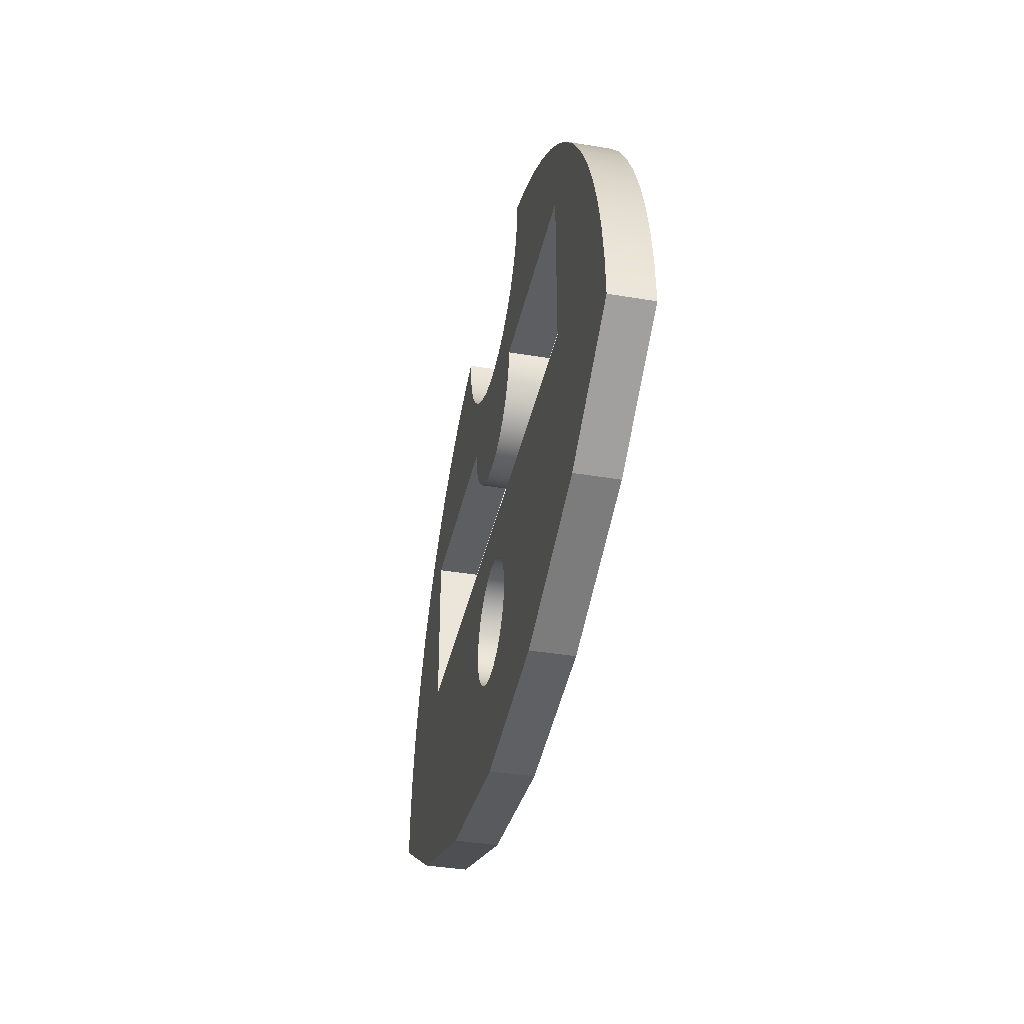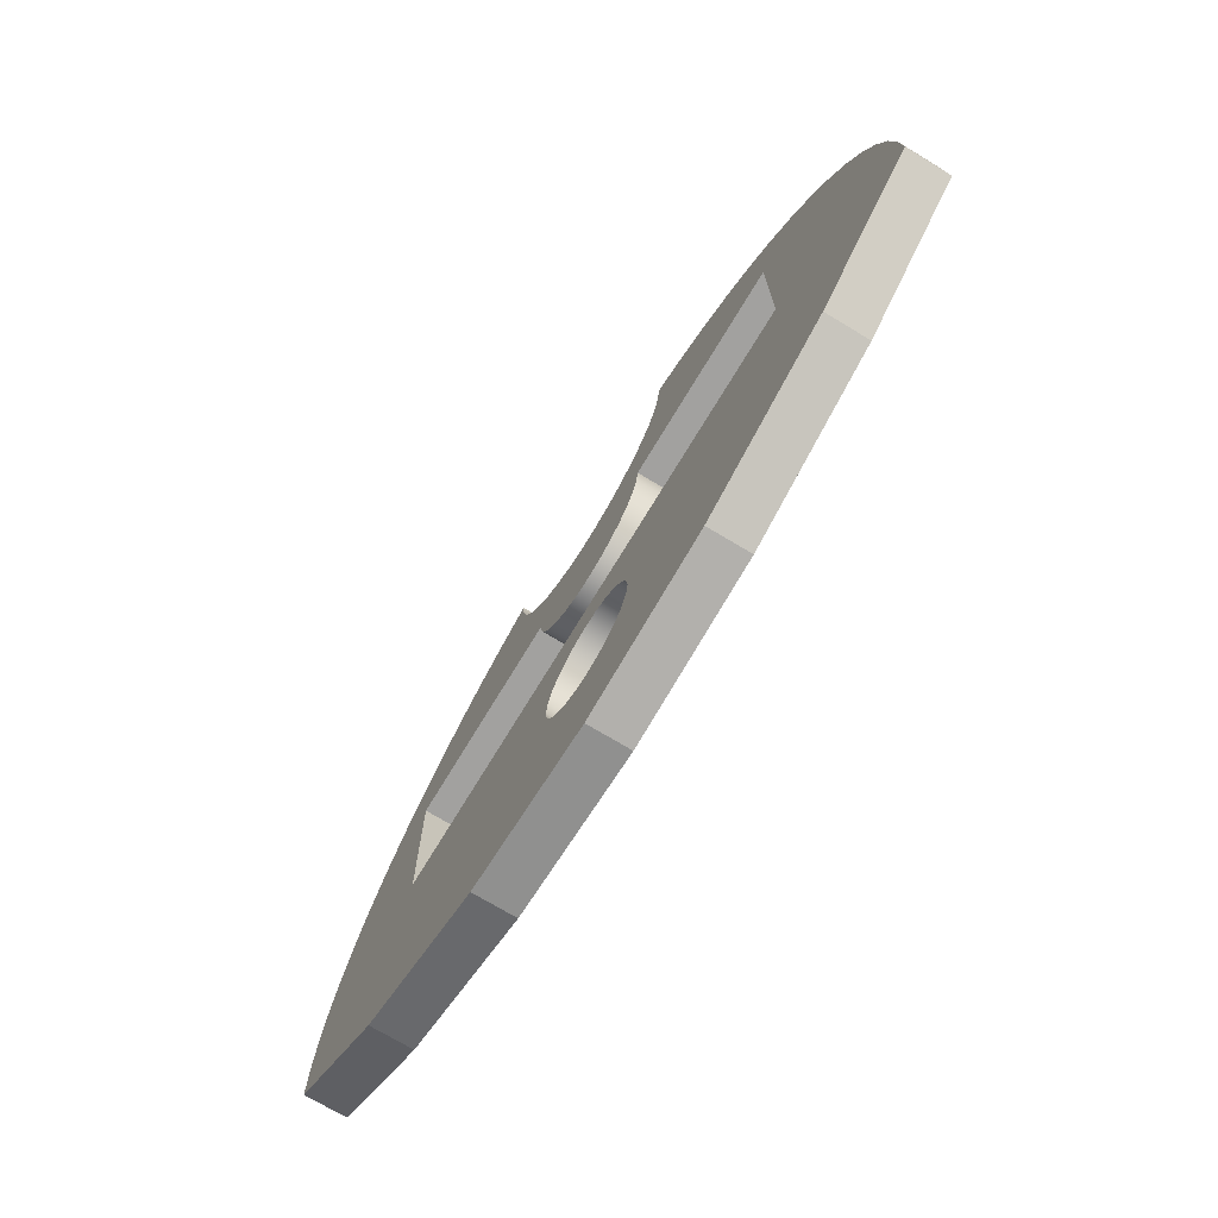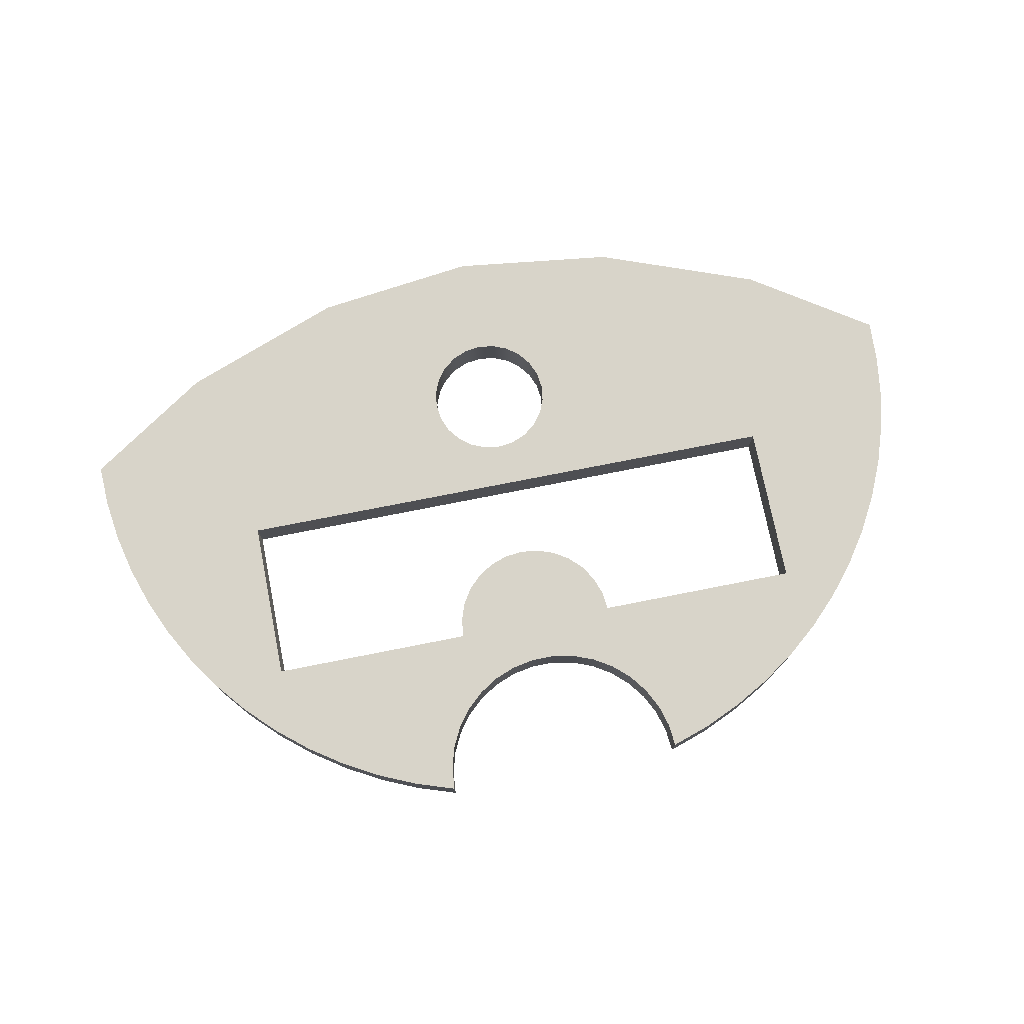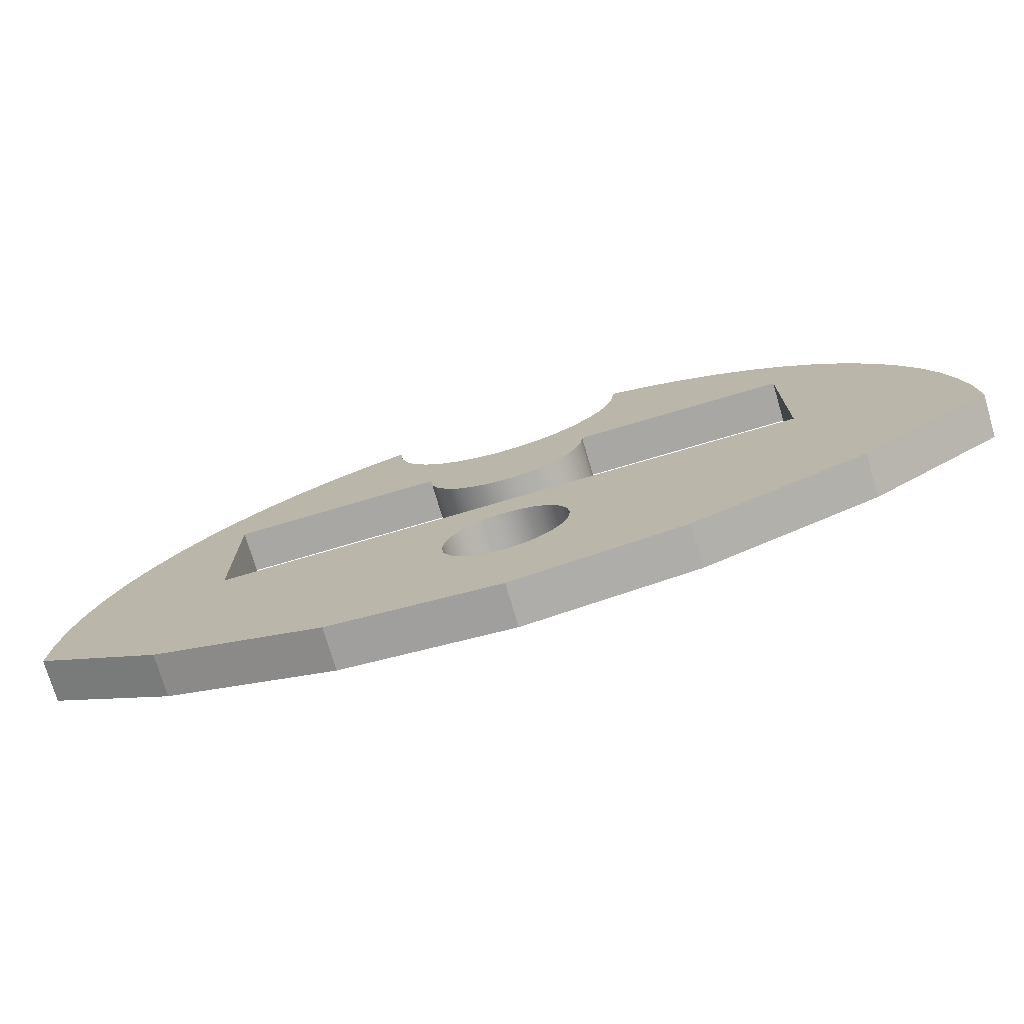
<metadata>
{"format":"obj","ext":"obj","renderer":"f3d","projection":"perspective","resolution":1024,"background":"white","views":[{"elev":-38.3,"azim":78.0,"up":"+Z"},{"elev":-72.2,"azim":58.9,"up":"+Z"},{"elev":75.1,"azim":-11.2,"up":"+Y"},{"elev":-74.7,"azim":-163.6,"up":"+Z"}]}
</metadata>
<code>
v 7 -0.5 2.583
v -7 -0.5 2.583
v -7 -0.5 6.583
v -2 -0.5 6.583
v -1.95 -0.5 6.138
v -1.802 -0.5 5.715
v -1.564 -0.5 5.336
v -1.247 -0.5 5.019
v -0.8678 -0.5 4.781
v -0.445 -0.5 4.633
v 0 -0.5 4.583
v 0.445 -0.5 4.633
v 0.8678 -0.5 4.781
v 1.247 -0.5 5.019
v 1.564 -0.5 5.336
v 1.802 -0.5 5.715
v 1.95 -0.5 6.138
v 2 -0.5 6.583
v 7 -0.5 6.583
v -1.5 -0.5 0
v -1.449 -0.5 0.3882
v -1.299 -0.5 0.75
v -1.061 -0.5 1.061
v -0.75 -0.5 1.299
v -0.3882 -0.5 1.449
v 9.185e-17 -0.5 1.5
v 0.3882 -0.5 1.449
v 0.75 -0.5 1.299
v 1.061 -0.5 1.061
v 1.299 -0.5 0.75
v 1.449 -0.5 0.3882
v 1.5 -0.5 0
v 1.449 -0.5 -0.3882
v 1.299 -0.5 -0.75
v 1.061 -0.5 -1.061
v 0.75 -0.5 -1.299
v 0.3882 -0.5 -1.449
v 9.185e-17 -0.5 -1.5
v -0.3882 -0.5 -1.449
v -0.75 -0.5 -1.299
v -1.061 -0.5 -1.061
v -1.299 -0.5 -0.75
v -1.449 -0.5 -0.3882
v 11 -0.5 -8.882e-16
v 10.95 -0.5 1.016
v 10.81 -0.5 2.023
v 10.58 -0.5 3.012
v 10.26 -0.5 3.977
v 9.845 -0.5 4.907
v 9.35 -0.5 5.795
v 8.775 -0.5 6.633
v 8.125 -0.5 7.415
v 7.406 -0.5 8.134
v 6.623 -0.5 8.783
v 5.784 -0.5 9.357
v 4.895 -0.5 9.851
v 3.964 -0.5 10.26
v 3 -0.5 10.58
v 2.949 -0.5 10.03
v 2.797 -0.5 9.499
v 2.551 -0.5 9.004
v 2.217 -0.5 8.562
v 1.808 -0.5 8.189
v 1.337 -0.5 7.898
v 0.821 -0.5 7.698
v 0.2768 -0.5 7.596
v -0.2768 -0.5 7.596
v -0.821 -0.5 7.698
v -1.337 -0.5 7.898
v -1.808 -0.5 8.189
v -2.217 -0.5 8.562
v -2.551 -0.5 9.004
v -2.797 -0.5 9.499
v -2.949 -0.5 10.03
v -3 -0.5 10.58
v -3.964 -0.5 10.26
v -4.895 -0.5 9.851
v -5.784 -0.5 9.357
v -6.623 -0.5 8.783
v -7.406 -0.5 8.134
v -8.125 -0.5 7.415
v -8.775 -0.5 6.633
v -9.35 -0.5 5.795
v -9.845 -0.5 4.907
v -10.26 -0.5 3.977
v -10.58 -0.5 3.012
v -10.81 -0.5 2.023
v -10.95 -0.5 1.016
v -11 -0.5 0
v -8 -0.5 -2
v -4 -0.5 -3.5
v 0 -0.5 -4
v 4 -0.5 -3.5
v 8 -0.5 -2
v -1.5 -0.5 0
v -1.449 -0.5 -0.3882
v -1.299 -0.5 -0.75
v -1.061 -0.5 -1.061
v -0.75 -0.5 -1.299
v -0.3882 -0.5 -1.449
v 9.185e-17 -0.5 -1.5
v 0.3882 -0.5 -1.449
v 0.75 -0.5 -1.299
v 1.061 -0.5 -1.061
v 1.299 -0.5 -0.75
v 1.449 -0.5 -0.3882
v 1.5 -0.5 0
v 1.449 -0.5 0.3882
v 1.299 -0.5 0.75
v 1.061 -0.5 1.061
v 0.75 -0.5 1.299
v 0.3882 -0.5 1.449
v 9.185e-17 -0.5 1.5
v -0.3882 -0.5 1.449
v -0.75 -0.5 1.299
v -1.061 -0.5 1.061
v -1.299 -0.5 0.75
v -1.449 -0.5 0.3882
v -1.5 0.5 0
v -1.449 0.5 0.3882
v -1.299 0.5 0.75
v -1.061 0.5 1.061
v -0.75 0.5 1.299
v -0.3882 0.5 1.449
v 9.185e-17 0.5 1.5
v 0.3882 0.5 1.449
v 0.75 0.5 1.299
v 1.061 0.5 1.061
v 1.299 0.5 0.75
v 1.449 0.5 0.3882
v 1.5 0.5 0
v 1.449 0.5 -0.3882
v 1.299 0.5 -0.75
v 1.061 0.5 -1.061
v 0.75 0.5 -1.299
v 0.3882 0.5 -1.449
v 9.185e-17 0.5 -1.5
v -0.3882 0.5 -1.449
v -0.75 0.5 -1.299
v -1.061 0.5 -1.061
v -1.299 0.5 -0.75
v -1.449 0.5 -0.3882
v -1.5 0.5 0
v -1.5 -0.5 0
v -7 -0.5 2.583
v -7 0.5 2.583
v -7 0.5 6.583
v -7 -0.5 6.583
v -7 -0.5 6.583
v -7 0.5 6.583
v -2 0.5 6.583
v -2 -0.5 6.583
v -2 -0.5 6.583
v -2 0.5 6.583
v -1.95 0.5 6.138
v -1.802 0.5 5.715
v -1.564 0.5 5.336
v -1.247 0.5 5.019
v -0.8678 0.5 4.781
v -0.445 0.5 4.633
v 0 0.5 4.583
v 0.445 0.5 4.633
v 0.8678 0.5 4.781
v 1.247 0.5 5.019
v 1.564 0.5 5.336
v 1.802 0.5 5.715
v 1.95 0.5 6.138
v 2 0.5 6.583
v 2 -0.5 6.583
v 1.95 -0.5 6.138
v 1.802 -0.5 5.715
v 1.564 -0.5 5.336
v 1.247 -0.5 5.019
v 0.8678 -0.5 4.781
v 0.445 -0.5 4.633
v 0 -0.5 4.583
v -0.445 -0.5 4.633
v -0.8678 -0.5 4.781
v -1.247 -0.5 5.019
v -1.564 -0.5 5.336
v -1.802 -0.5 5.715
v -1.95 -0.5 6.138
v 2 -0.5 6.583
v 2 0.5 6.583
v 7 0.5 6.583
v 7 -0.5 6.583
v 7 -0.5 6.583
v 7 0.5 6.583
v 7 0.5 2.583
v 7 -0.5 2.583
v 7 -0.5 2.583
v 7 0.5 2.583
v -7 0.5 2.583
v -7 -0.5 2.583
v 3 -0.5 10.58
v 3 0.5 10.58
v 2.949 0.5 10.03
v 2.797 0.5 9.499
v 2.551 0.5 9.004
v 2.217 0.5 8.562
v 1.808 0.5 8.189
v 1.337 0.5 7.898
v 0.821 0.5 7.698
v 0.2768 0.5 7.596
v -0.2768 0.5 7.596
v -0.821 0.5 7.698
v -1.337 0.5 7.898
v -1.808 0.5 8.189
v -2.217 0.5 8.562
v -2.551 0.5 9.004
v -2.797 0.5 9.499
v -2.949 0.5 10.03
v -3 0.5 10.58
v -3 -0.5 10.58
v -2.949 -0.5 10.03
v -2.797 -0.5 9.499
v -2.551 -0.5 9.004
v -2.217 -0.5 8.562
v -1.808 -0.5 8.189
v -1.337 -0.5 7.898
v -0.821 -0.5 7.698
v -0.2768 -0.5 7.596
v 0.2768 -0.5 7.596
v 0.821 -0.5 7.698
v 1.337 -0.5 7.898
v 1.808 -0.5 8.189
v 2.217 -0.5 8.562
v 2.551 -0.5 9.004
v 2.797 -0.5 9.499
v 2.949 -0.5 10.03
v -3 -0.5 10.58
v -3 0.5 10.58
v -3.964 0.5 10.26
v -4.895 0.5 9.851
v -5.784 0.5 9.357
v -6.623 0.5 8.783
v -7.406 0.5 8.134
v -8.125 0.5 7.415
v -8.775 0.5 6.633
v -9.35 0.5 5.795
v -9.845 0.5 4.907
v -10.26 0.5 3.977
v -10.58 0.5 3.012
v -10.81 0.5 2.023
v -10.95 0.5 1.016
v -11 0.5 0
v -11 -0.5 0
v -10.95 -0.5 1.016
v -10.81 -0.5 2.023
v -10.58 -0.5 3.012
v -10.26 -0.5 3.977
v -9.845 -0.5 4.907
v -9.35 -0.5 5.795
v -8.775 -0.5 6.633
v -8.125 -0.5 7.415
v -7.406 -0.5 8.134
v -6.623 -0.5 8.783
v -5.784 -0.5 9.357
v -4.895 -0.5 9.851
v -3.964 -0.5 10.26
v -11 -0.5 0
v -11 0.5 0
v -8 0.5 -2
v -8 -0.5 -2
v -8 -0.5 -2
v -8 0.5 -2
v -4 0.5 -3.5
v -4 -0.5 -3.5
v -4 -0.5 -3.5
v -4 0.5 -3.5
v 0 0.5 -4
v 0 -0.5 -4
v 0 -0.5 -4
v 0 0.5 -4
v 4 0.5 -3.5
v 4 -0.5 -3.5
v 4 -0.5 -3.5
v 4 0.5 -3.5
v 8 0.5 -2
v 8 -0.5 -2
v 8 -0.5 -2
v 8 0.5 -2
v 11 0.5 -8.882e-16
v 11 -0.5 -8.882e-16
v 11 -0.5 -8.882e-16
v 11 0.5 -8.882e-16
v 10.95 0.5 1.016
v 10.81 0.5 2.023
v 10.58 0.5 3.012
v 10.26 0.5 3.977
v 9.845 0.5 4.907
v 9.35 0.5 5.795
v 8.775 0.5 6.633
v 8.125 0.5 7.415
v 7.406 0.5 8.134
v 6.623 0.5 8.783
v 5.784 0.5 9.357
v 4.895 0.5 9.851
v 3.964 0.5 10.26
v 3 0.5 10.58
v 3 -0.5 10.58
v 3.964 -0.5 10.26
v 4.895 -0.5 9.851
v 5.784 -0.5 9.357
v 6.623 -0.5 8.783
v 7.406 -0.5 8.134
v 8.125 -0.5 7.415
v 8.775 -0.5 6.633
v 9.35 -0.5 5.795
v 9.845 -0.5 4.907
v 10.26 -0.5 3.977
v 10.58 -0.5 3.012
v 10.81 -0.5 2.023
v 10.95 -0.5 1.016
v -7 0.5 2.583
v 7 0.5 2.583
v 7 0.5 6.583
v 2 0.5 6.583
v 1.95 0.5 6.138
v 1.802 0.5 5.715
v 1.564 0.5 5.336
v 1.247 0.5 5.019
v 0.8678 0.5 4.781
v 0.445 0.5 4.633
v 0 0.5 4.583
v -0.445 0.5 4.633
v -0.8678 0.5 4.781
v -1.247 0.5 5.019
v -1.564 0.5 5.336
v -1.802 0.5 5.715
v -1.95 0.5 6.138
v -2 0.5 6.583
v -7 0.5 6.583
v -1.5 0.5 0
v -1.449 0.5 -0.3882
v -1.299 0.5 -0.75
v -1.061 0.5 -1.061
v -0.75 0.5 -1.299
v -0.3882 0.5 -1.449
v 9.185e-17 0.5 -1.5
v 0.3882 0.5 -1.449
v 0.75 0.5 -1.299
v 1.061 0.5 -1.061
v 1.299 0.5 -0.75
v 1.449 0.5 -0.3882
v 1.5 0.5 0
v 1.449 0.5 0.3882
v 1.299 0.5 0.75
v 1.061 0.5 1.061
v 0.75 0.5 1.299
v 0.3882 0.5 1.449
v 9.185e-17 0.5 1.5
v -0.3882 0.5 1.449
v -0.75 0.5 1.299
v -1.061 0.5 1.061
v -1.299 0.5 0.75
v -1.449 0.5 0.3882
v 3 0.5 10.58
v 3.964 0.5 10.26
v 4.895 0.5 9.851
v 5.784 0.5 9.357
v 6.623 0.5 8.783
v 7.406 0.5 8.134
v 8.125 0.5 7.415
v 8.775 0.5 6.633
v 9.35 0.5 5.795
v 9.845 0.5 4.907
v 10.26 0.5 3.977
v 10.58 0.5 3.012
v 10.81 0.5 2.023
v 10.95 0.5 1.016
v 11 0.5 -8.882e-16
v 8 0.5 -2
v 4 0.5 -3.5
v 0 0.5 -4
v -4 0.5 -3.5
v -8 0.5 -2
v -11 0.5 0
v -10.95 0.5 1.016
v -10.81 0.5 2.023
v -10.58 0.5 3.012
v -10.26 0.5 3.977
v -9.845 0.5 4.907
v -9.35 0.5 5.795
v -8.775 0.5 6.633
v -8.125 0.5 7.415
v -7.406 0.5 8.134
v -6.623 0.5 8.783
v -5.784 0.5 9.357
v -4.895 0.5 9.851
v -3.964 0.5 10.26
v -3 0.5 10.58
v -2.949 0.5 10.03
v -2.797 0.5 9.499
v -2.551 0.5 9.004
v -2.217 0.5 8.562
v -1.808 0.5 8.189
v -1.337 0.5 7.898
v -0.821 0.5 7.698
v -0.2768 0.5 7.596
v 0.2768 0.5 7.596
v 0.821 0.5 7.698
v 1.337 0.5 7.898
v 1.808 0.5 8.189
v 2.217 0.5 8.562
v 2.551 0.5 9.004
v 2.797 0.5 9.499
v 2.949 0.5 10.03
g 8fe61df4-e32c-11ea-98bc-54bf646e7e1f
f 2 26 1
f 1 26 27
f 1 27 28
f 3 84 2
f 2 84 85
f 2 85 86
f 4 71 3
f 3 71 79
f 3 79 80
f 5 67 4
f 4 67 68
f 4 68 69
f 6 16 5
f 5 16 17
f 5 17 67
f 67 17 66
f 66 17 18
f 66 18 65
f 65 18 64
f 64 18 63
f 63 18 62
f 62 18 19
f 62 19 54
f 54 19 53
f 53 19 52
f 52 19 51
f 51 19 50
f 50 19 49
f 49 19 1
f 49 1 48
f 48 1 47
f 47 1 46
f 46 1 45
f 45 1 44
f 44 1 94
f 94 1 32
f 94 32 33
f 16 6 15
f 15 6 7
f 15 7 14
f 14 7 8
f 14 8 13
f 13 8 9
f 13 9 12
f 12 9 10
f 12 10 11
f 21 2 20
f 20 2 90
f 20 90 43
f 43 90 42
f 42 90 91
f 42 91 41
f 41 91 40
f 40 91 39
f 39 91 92
f 39 92 38
f 38 92 37
f 37 92 93
f 37 93 36
f 36 93 35
f 35 93 34
f 34 93 94
f 34 94 33
f 21 22 2
f 2 22 23
f 2 23 24
f 24 25 2
f 2 25 26
f 28 29 1
f 1 29 30
f 1 30 31
f 31 32 1
f 54 55 62
f 62 55 61
f 61 55 56
f 61 56 60
f 60 56 57
f 60 57 59
f 59 57 58
f 69 70 4
f 4 70 71
f 79 71 78
f 78 71 72
f 78 72 77
f 77 72 73
f 77 73 76
f 76 73 74
f 76 74 75
f 80 81 3
f 3 81 82
f 3 82 83
f 83 84 3
f 86 87 2
f 2 87 88
f 2 88 89
f 89 90 2
g 8fe69324-e32c-11ea-bde1-54bf646e7e1f
f 96 142 95
f 95 142 143
f 144 119 118
f 118 119 120
f 118 120 117
f 117 120 121
f 117 121 116
f 116 121 122
f 116 122 115
f 115 122 123
f 115 123 114
f 114 123 124
f 114 124 113
f 113 124 125
f 113 125 112
f 112 125 126
f 112 126 111
f 111 126 127
f 111 127 110
f 110 127 128
f 110 128 109
f 109 128 129
f 109 129 108
f 108 129 130
f 108 130 107
f 107 130 131
f 107 131 106
f 106 131 132
f 106 132 105
f 105 132 133
f 105 133 104
f 104 133 134
f 104 134 103
f 103 134 135
f 103 135 102
f 102 135 136
f 102 136 101
f 101 136 137
f 101 137 100
f 100 137 138
f 100 138 99
f 99 138 139
f 99 139 98
f 98 139 140
f 98 140 97
f 97 140 141
f 97 141 96
f 96 141 142
g 8fe6e13a-e32c-11ea-ba7b-54bf646e7e1f
f 146 147 145
f 145 147 148
g 8fe75666-e32c-11ea-9cad-54bf646e7e1f
f 150 151 149
f 149 151 152
g 8fe7a492-e32c-11ea-b376-54bf646e7e1f
f 153 154 182
f 182 154 155
f 182 155 181
f 181 155 156
f 181 156 180
f 180 156 157
f 180 157 179
f 179 157 158
f 179 158 178
f 178 158 159
f 178 159 177
f 177 159 160
f 177 160 176
f 176 160 161
f 176 161 175
f 175 161 162
f 175 162 174
f 174 162 163
f 174 163 173
f 173 163 164
f 173 164 172
f 172 164 165
f 172 165 171
f 171 165 166
f 171 166 170
f 170 166 167
f 170 167 169
f 169 167 168
g 8fe819c2-e32c-11ea-8b3c-54bf646e7e1f
f 184 185 183
f 183 185 186
g 8fe88ee8-e32c-11ea-bb22-54bf646e7e1f
f 188 189 187
f 187 189 190
g 8fe92b2c-e32c-11ea-b999-54bf646e7e1f
f 192 193 191
f 191 193 194
g 8fe9a02e-e32c-11ea-9016-54bf646e7e1f
f 195 196 230
f 230 196 197
f 230 197 229
f 229 197 198
f 229 198 228
f 228 198 199
f 228 199 227
f 227 199 200
f 227 200 226
f 226 200 201
f 226 201 225
f 225 201 202
f 225 202 224
f 224 202 203
f 224 203 223
f 223 203 204
f 223 204 222
f 222 204 205
f 222 205 221
f 221 205 206
f 221 206 220
f 220 206 207
f 220 207 219
f 219 207 208
f 219 208 218
f 218 208 209
f 218 209 217
f 217 209 210
f 217 210 216
f 216 210 211
f 216 211 215
f 215 211 212
f 215 212 214
f 214 212 213
g 8fea6378-e32c-11ea-a5cf-54bf646e7e1f
f 231 232 260
f 260 232 233
f 260 233 259
f 259 233 234
f 259 234 258
f 258 234 235
f 258 235 257
f 257 235 236
f 257 236 256
f 256 236 237
f 256 237 255
f 255 237 238
f 255 238 254
f 254 238 239
f 254 239 253
f 253 239 240
f 253 240 252
f 252 240 241
f 252 241 251
f 251 241 242
f 251 242 250
f 250 242 243
f 250 243 249
f 249 243 244
f 249 244 248
f 248 244 245
f 248 245 247
f 247 245 246
g 8feaffae-e32c-11ea-82ed-54bf646e7e1f
f 262 263 261
f 261 263 264
g 8febc2e8-e32c-11ea-a0b5-54bf646e7e1f
f 266 267 265
f 265 267 268
g 8fec8628-e32c-11ea-8a57-54bf646e7e1f
f 270 271 269
f 269 271 272
g 8fed4976-e32c-11ea-b897-54bf646e7e1f
f 274 275 273
f 273 275 276
g 8fee33c0-e32c-11ea-911d-54bf646e7e1f
f 278 279 277
f 277 279 280
g 8fef4528-e32c-11ea-a9b5-54bf646e7e1f
f 282 283 281
f 281 283 284
g 8ff00868-e32c-11ea-9412-54bf646e7e1f
f 285 286 314
f 314 286 287
f 314 287 313
f 313 287 288
f 313 288 312
f 312 288 289
f 312 289 311
f 311 289 290
f 311 290 310
f 310 290 291
f 310 291 309
f 309 291 292
f 309 292 308
f 308 292 293
f 308 293 307
f 307 293 294
f 307 294 306
f 306 294 295
f 306 295 305
f 305 295 296
f 305 296 304
f 304 296 297
f 304 297 303
f 303 297 298
f 303 298 302
f 302 298 299
f 302 299 301
f 301 299 300
g 8ff0cbc8-e32c-11ea-b81b-54bf646e7e1f
f 316 352 315
f 315 352 353
f 315 353 354
f 317 367 316
f 316 367 368
f 316 368 369
f 318 405 317
f 317 405 362
f 317 362 363
f 319 401 318
f 318 401 402
f 318 402 403
f 320 330 319
f 319 330 331
f 319 331 401
f 401 331 400
f 400 331 332
f 400 332 399
f 399 332 398
f 398 332 397
f 397 332 396
f 396 332 333
f 396 333 388
f 388 333 387
f 387 333 386
f 386 333 385
f 385 333 384
f 384 333 383
f 383 333 315
f 383 315 382
f 382 315 381
f 381 315 380
f 380 315 379
f 379 315 378
f 378 315 377
f 377 315 334
f 377 334 335
f 330 320 329
f 329 320 321
f 329 321 328
f 328 321 322
f 328 322 327
f 327 322 323
f 327 323 326
f 326 323 324
f 326 324 325
f 335 336 377
f 377 336 376
f 376 336 337
f 376 337 338
f 338 339 376
f 376 339 375
f 375 339 340
f 375 340 341
f 375 341 374
f 374 341 342
f 374 342 343
f 343 344 374
f 374 344 373
f 373 344 345
f 373 345 346
f 373 346 316
f 316 346 347
f 316 347 348
f 348 349 316
f 316 349 350
f 316 350 351
f 351 352 316
f 354 355 315
f 315 355 356
f 315 356 357
f 357 334 315
f 358 359 408
f 408 359 407
f 407 359 360
f 407 360 406
f 406 360 361
f 406 361 405
f 405 361 362
f 363 364 317
f 317 364 365
f 317 365 366
f 366 367 317
f 369 370 316
f 316 370 371
f 316 371 372
f 372 373 316
f 388 389 396
f 396 389 395
f 395 389 390
f 395 390 394
f 394 390 391
f 394 391 393
f 393 391 392
f 403 404 318
f 318 404 405

</code>
